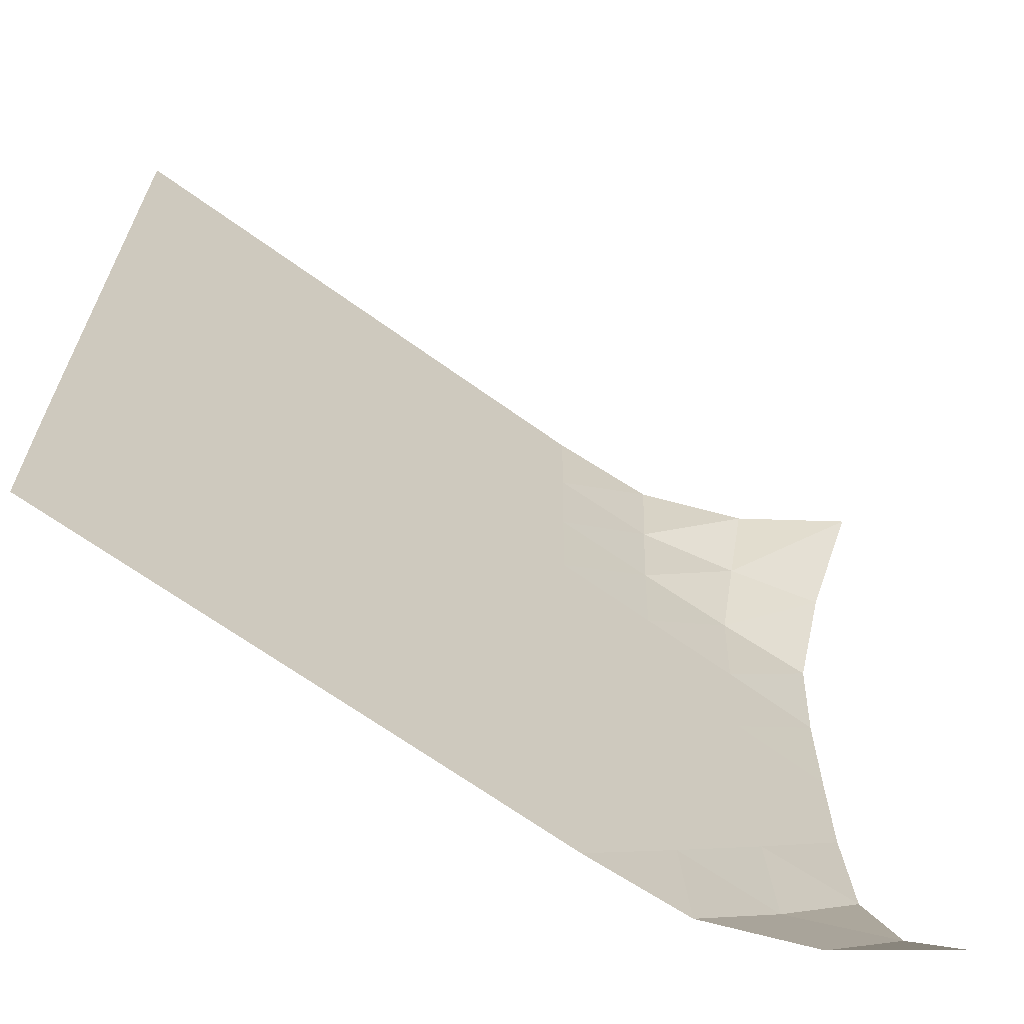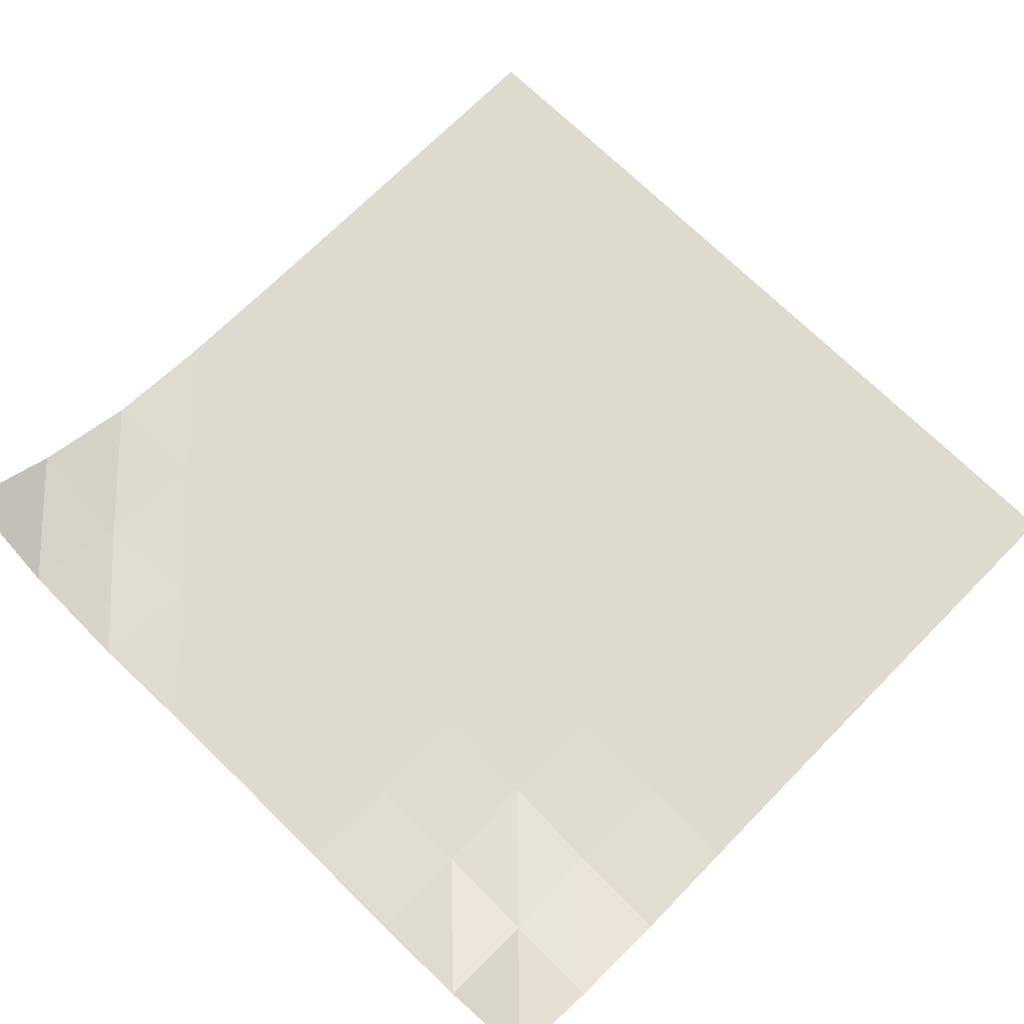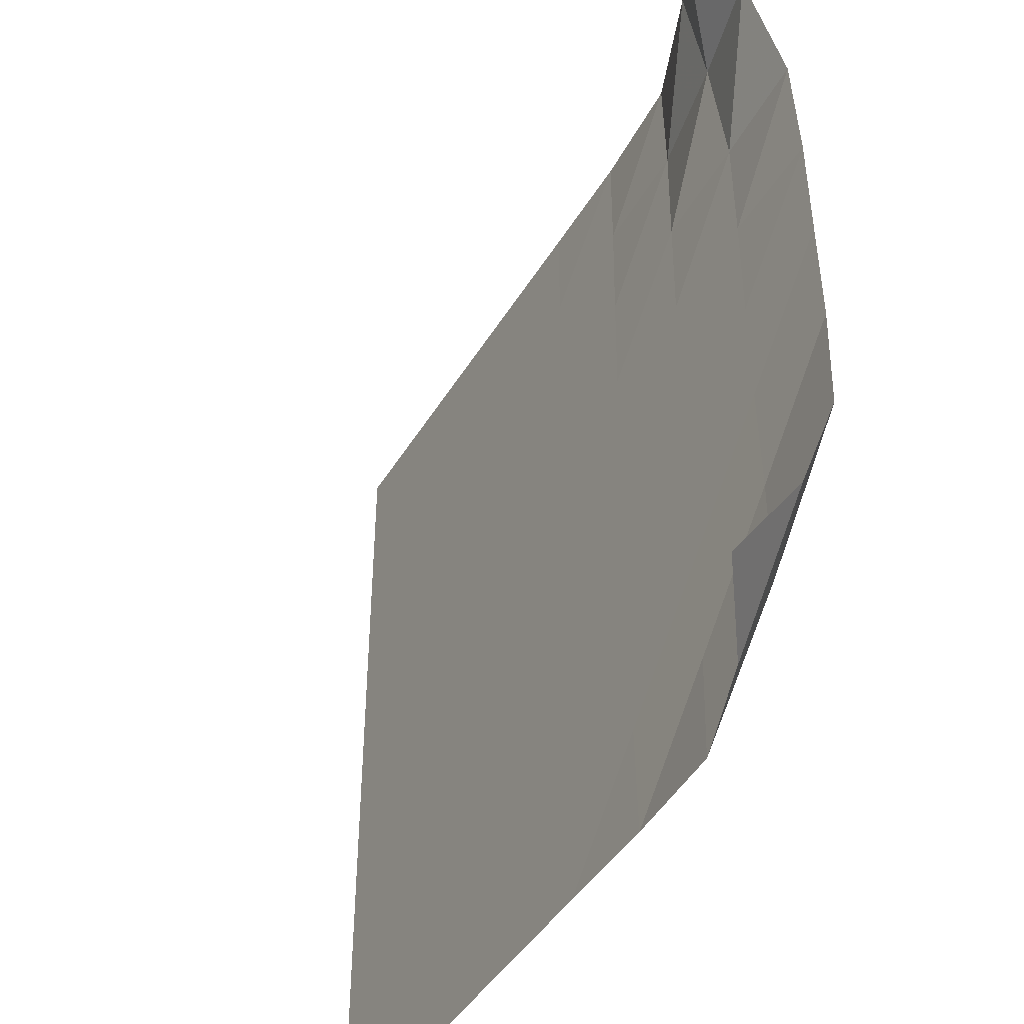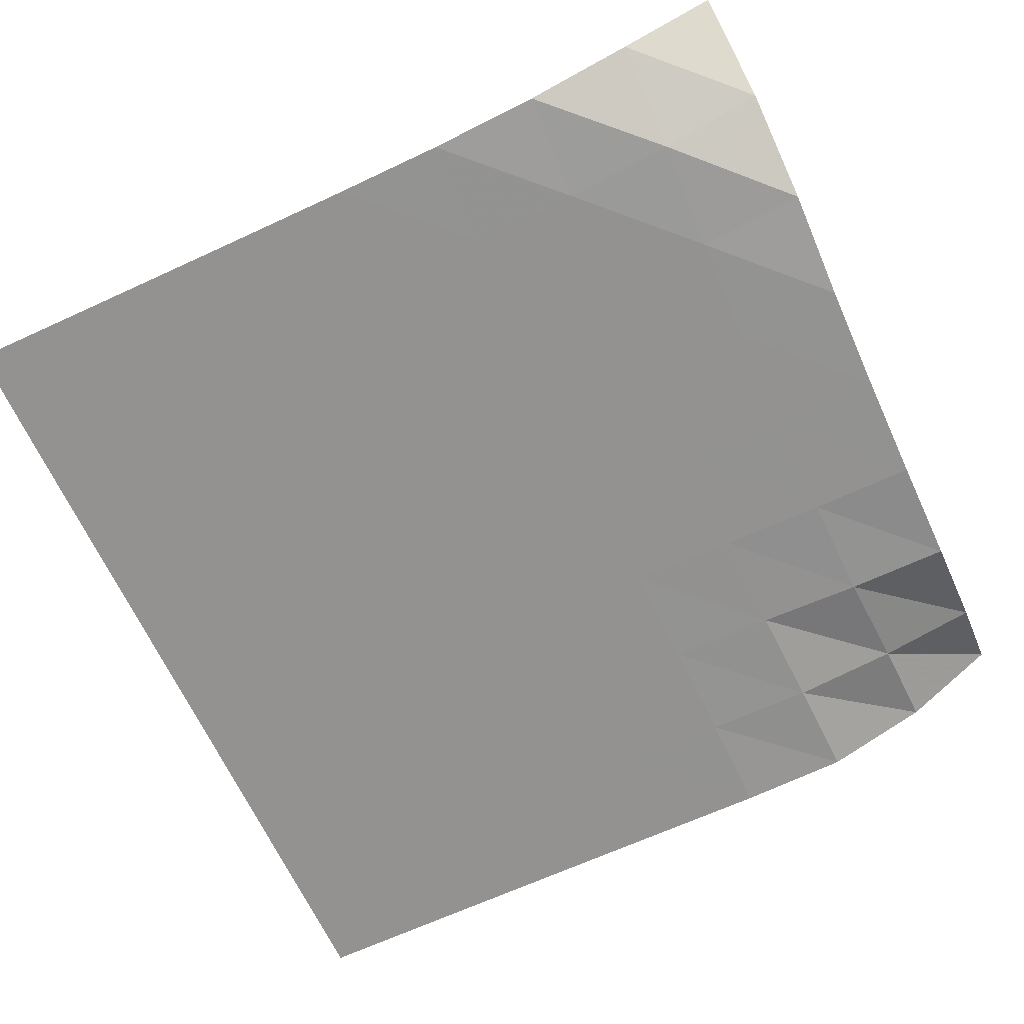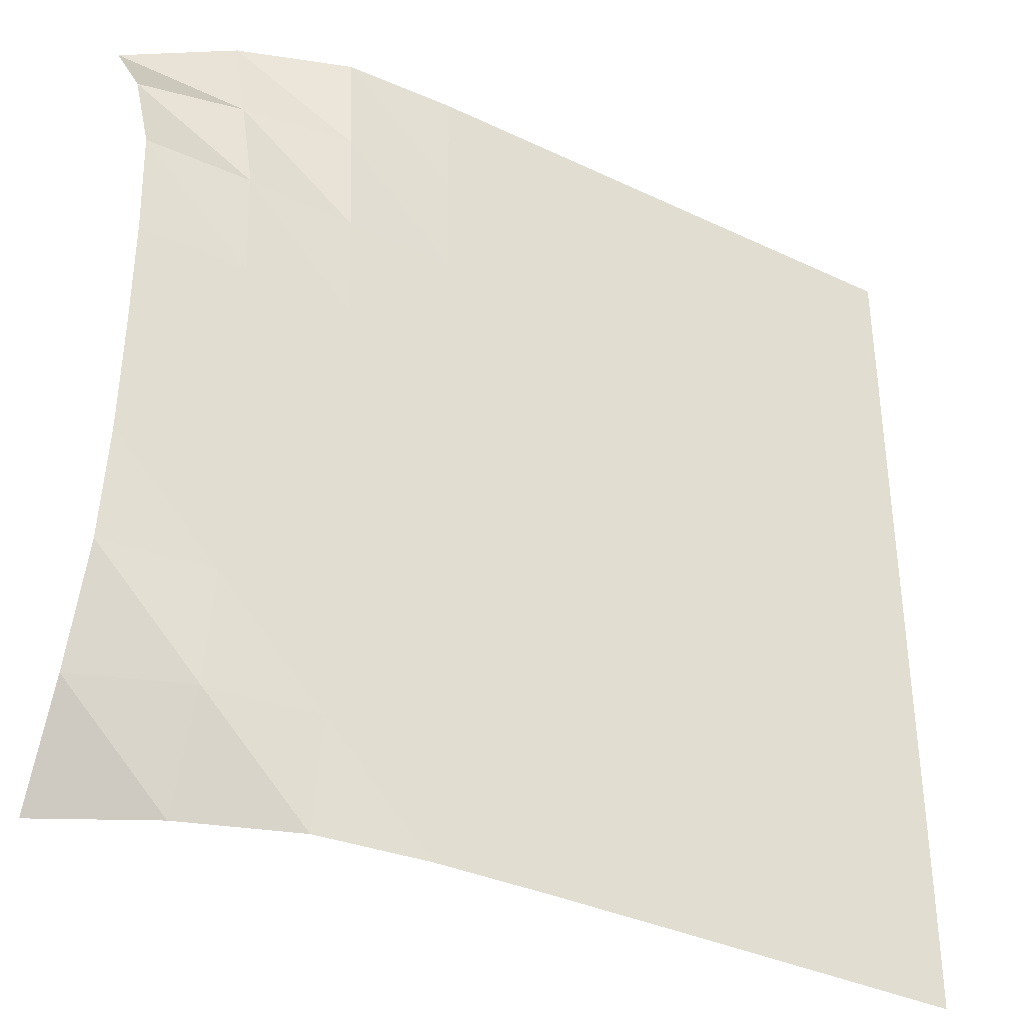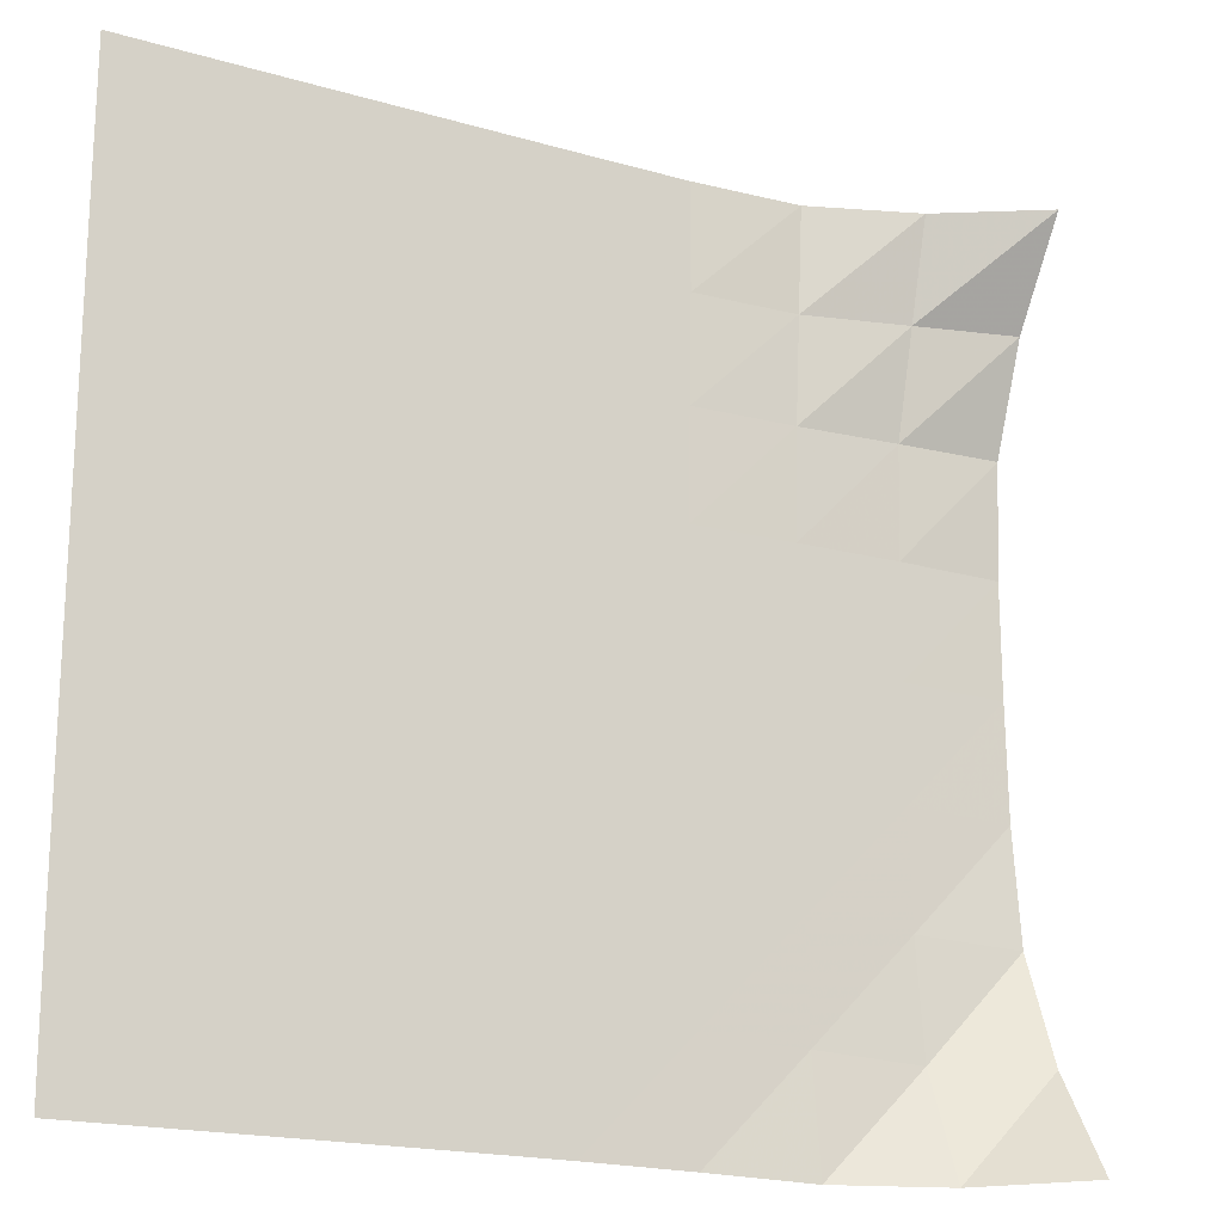
<metadata>
{"format":"obj","ext":"obj","renderer":"f3d","projection":"perspective","resolution":1024,"background":"white","views":[{"elev":-65.8,"azim":143.8,"up":"+Z"},{"elev":71.1,"azim":-45.4,"up":"+Y"},{"elev":-44.1,"azim":-119.1,"up":"+Z"},{"elev":-66.4,"azim":-155.2,"up":"+Y"},{"elev":-35.7,"azim":-32.1,"up":"+Z"},{"elev":-18.4,"azim":150.7,"up":"+Z"}]}
</metadata>
<code>
v -1 0 -1
v -1.014 -0.1562 -0.7703
v -1.014 -0.2499 -0.5199
v -1.006 -0.2641 -0.2587
v -1.003 -0.2648 0.001087
v -1.002 -0.2642 0.261
v -1.003 -0.2501 0.5223
v -1.003 -0.1552 0.7718
v -1 0 1
v -0.7731 -0.1581 -1.012
v -0.7723 -0.2549 -0.7689
v -0.7603 -0.2645 -0.5093
v -0.7548 -0.2648 -0.2512
v -0.7533 -0.2648 0.006006
v -0.7543 -0.2646 0.2628
v -0.7583 -0.2595 0.5189
v -0.7687 -0.2123 0.7681
v -0.7733 -0.1567 1.003
v -0.5246 -0.2511 -1.011
v -0.5144 -0.2645 -0.757
v -0.5068 -0.2648 -0.5018
v -0.5039 -0.2648 -0.2473
v -0.504 -0.2648 0.006458
v -0.5061 -0.2648 0.2595
v -0.5111 -0.2631 0.5107
v -0.52 -0.2596 0.7579
v -0.5256 -0.2512 1.002
v -0.2662 -0.2643 -1.004
v -0.2589 -0.2648 -0.7515
v -0.2544 -0.2648 -0.4989
v -0.2533 -0.2648 -0.2467
v -0.2541 -0.2648 0.004982
v -0.2563 -0.2648 0.2561
v -0.2601 -0.2648 0.5058
v -0.2651 -0.2646 0.7535
v -0.2668 -0.2643 1.001
v -0.01066 -0.2648 -1.001
v -0.005523 -0.2648 -0.7497
v -0.002941 -0.2648 -0.4984
v -0.00269 -0.2648 -0.2473
v -0.003641 -0.2648 0.003453
v -0.005354 -0.2648 0.2538
v -0.007835 -0.2648 0.5033
v -0.01041 -0.2648 0.7517
v -0.01083 -0.2648 1
v 0.2431 -0.2648 -1
v 0.2466 -0.2648 -0.7493
v 0.248 -0.2648 -0.4986
v 0.2479 -0.2648 -0.2481
v 0.2471 -0.2648 0.00229
v 0.2459 -0.2648 0.2524
v 0.2445 -0.2648 0.502
v 0.2432 -0.2648 0.751
v 0.2431 -0.2648 0.9999
v 0.4955 -0.2648 -0.9998
v 0.4979 -0.2648 -0.7493
v 0.4986 -0.2648 -0.499
v 0.4983 -0.2648 -0.2487
v 0.4977 -0.2648 0.001474
v 0.497 -0.2648 0.2515
v 0.4963 -0.2648 0.5012
v 0.4957 -0.2648 0.7507
v 0.4954 -0.2648 1
v 0.747 -0.2648 -0.9998
v 0.7486 -0.2648 -0.7495
v 0.7489 -0.2648 -0.4993
v 0.7486 -0.2648 -0.2491
v 0.7482 -0.2648 0.0009892
v 0.7477 -0.2648 0.251
v 0.7474 -0.2648 0.5009
v 0.7471 -0.2648 0.7506
v 0.7465 -0.2648 1
v 0.9976 -0.2648 -0.9999
v 0.9988 -0.2648 -0.7496
v 0.999 -0.2648 -0.4993
v 0.9987 -0.2648 -0.2491
v 0.9983 -0.2648 0.0009419
v 0.998 -0.2648 0.251
v 0.9977 -0.2648 0.5009
v 0.9975 -0.2648 0.7508
v 0.9967 -0.2648 1.001
f 1 10 2
f 2 10 11
f 2 11 3
f 3 11 12
f 3 12 4
f 4 12 13
f 4 13 5
f 5 13 14
f 5 14 6
f 6 14 15
f 6 15 7
f 7 15 16
f 7 16 8
f 8 16 17
f 8 17 9
f 9 17 18
f 10 19 11
f 11 19 20
f 11 20 12
f 12 20 21
f 12 21 13
f 13 21 22
f 13 22 14
f 14 22 23
f 14 23 15
f 15 23 24
f 15 24 16
f 16 24 25
f 16 25 17
f 17 25 26
f 17 26 18
f 18 26 27
f 19 28 20
f 20 28 29
f 20 29 21
f 21 29 30
f 21 30 22
f 22 30 31
f 22 31 23
f 23 31 32
f 23 32 24
f 24 32 33
f 24 33 25
f 25 33 34
f 25 34 26
f 26 34 35
f 26 35 27
f 27 35 36
f 28 37 29
f 29 37 38
f 29 38 30
f 30 38 39
f 30 39 31
f 31 39 40
f 31 40 32
f 32 40 41
f 32 41 33
f 33 41 42
f 33 42 34
f 34 42 43
f 34 43 35
f 35 43 44
f 35 44 36
f 36 44 45
f 37 46 38
f 38 46 47
f 38 47 39
f 39 47 48
f 39 48 40
f 40 48 49
f 40 49 41
f 41 49 50
f 41 50 42
f 42 50 51
f 42 51 43
f 43 51 52
f 43 52 44
f 44 52 53
f 44 53 45
f 45 53 54
f 46 55 47
f 47 55 56
f 47 56 48
f 48 56 57
f 48 57 49
f 49 57 58
f 49 58 50
f 50 58 59
f 50 59 51
f 51 59 60
f 51 60 52
f 52 60 61
f 52 61 53
f 53 61 62
f 53 62 54
f 54 62 63
f 55 64 56
f 56 64 65
f 56 65 57
f 57 65 66
f 57 66 58
f 58 66 67
f 58 67 59
f 59 67 68
f 59 68 60
f 60 68 69
f 60 69 61
f 61 69 70
f 61 70 62
f 62 70 71
f 62 71 63
f 63 71 72
f 64 73 65
f 65 73 74
f 65 74 66
f 66 74 75
f 66 75 67
f 67 75 76
f 67 76 68
f 68 76 77
f 68 77 69
f 69 77 78
f 69 78 70
f 70 78 79
f 70 79 71
f 71 79 80
f 71 80 72
f 72 80 81

</code>
